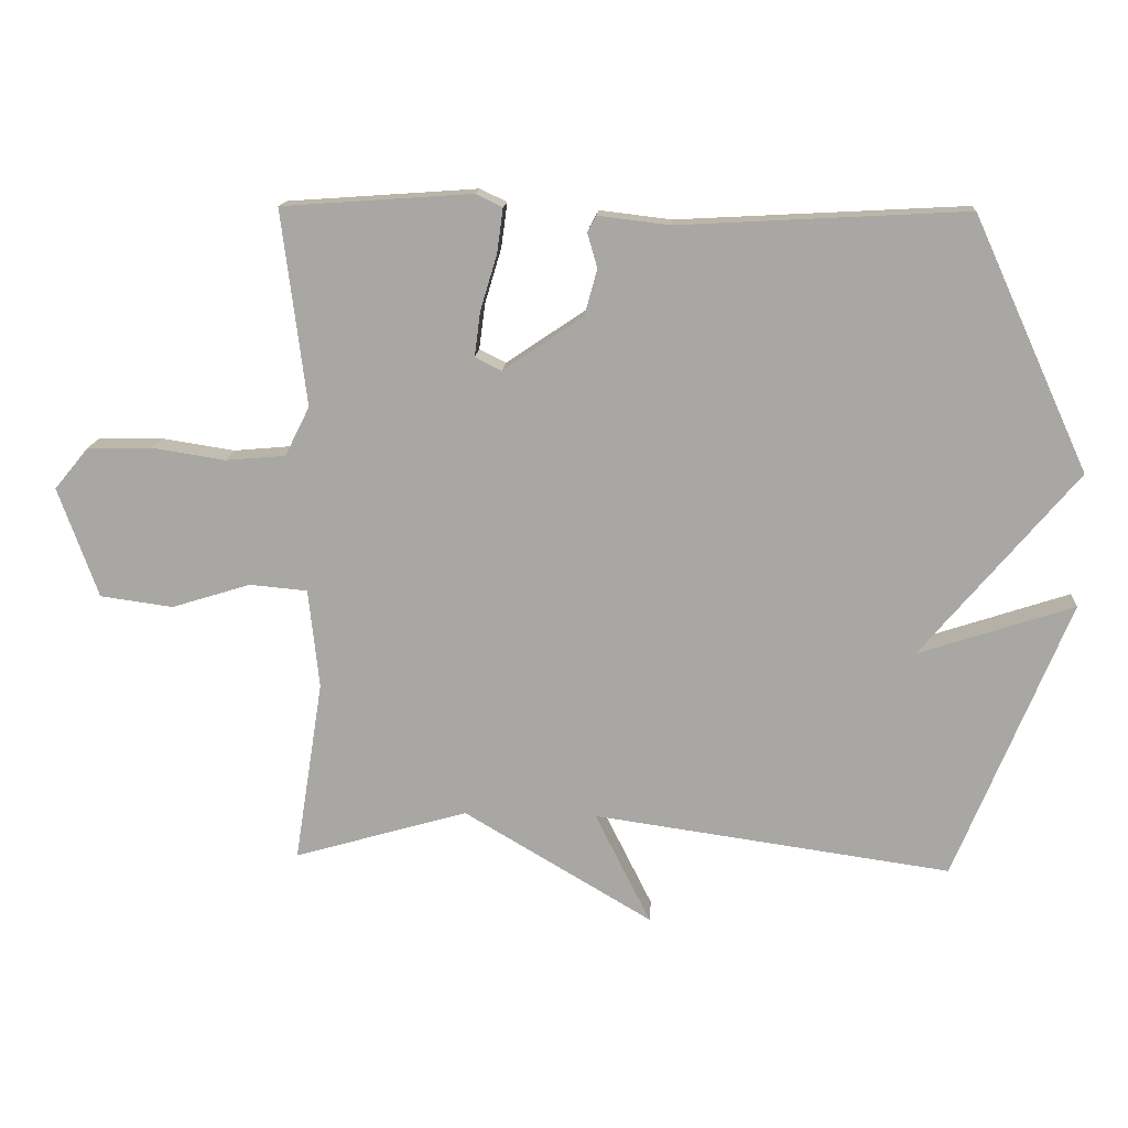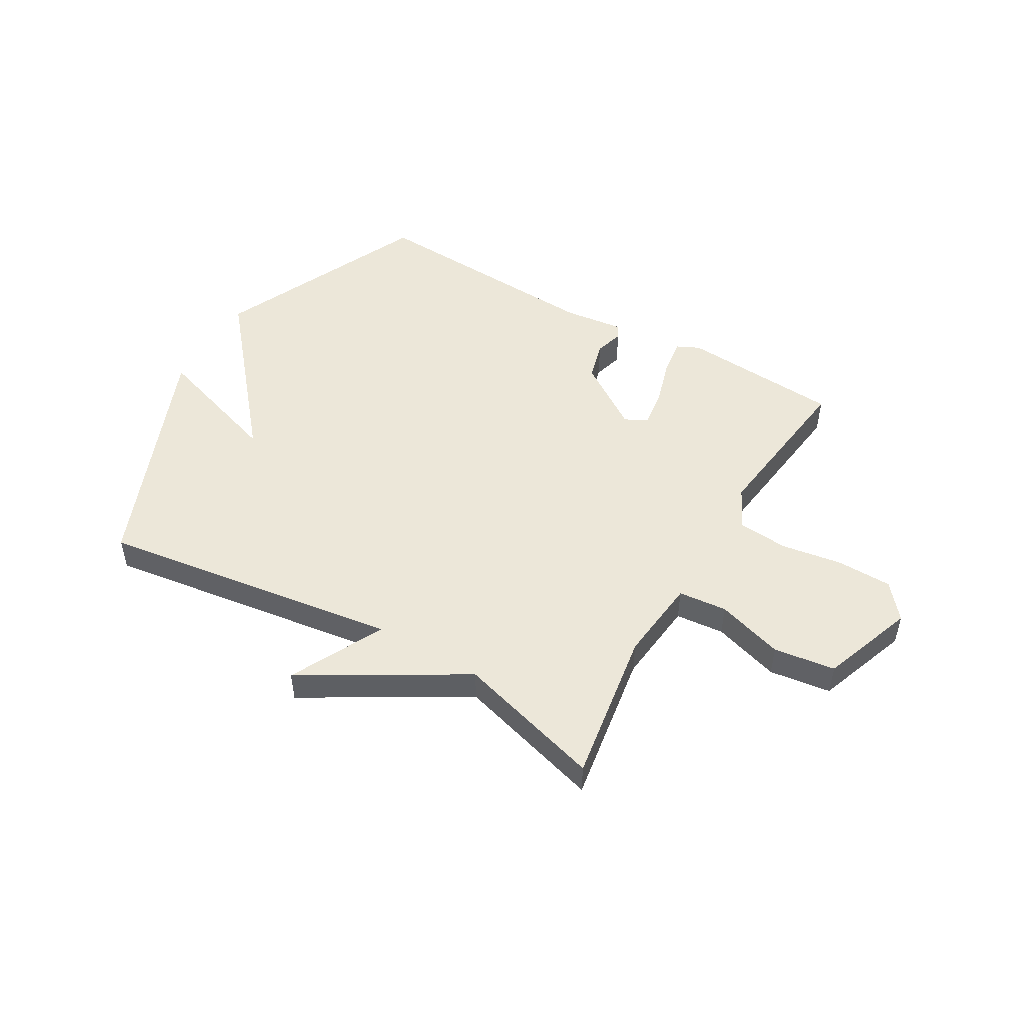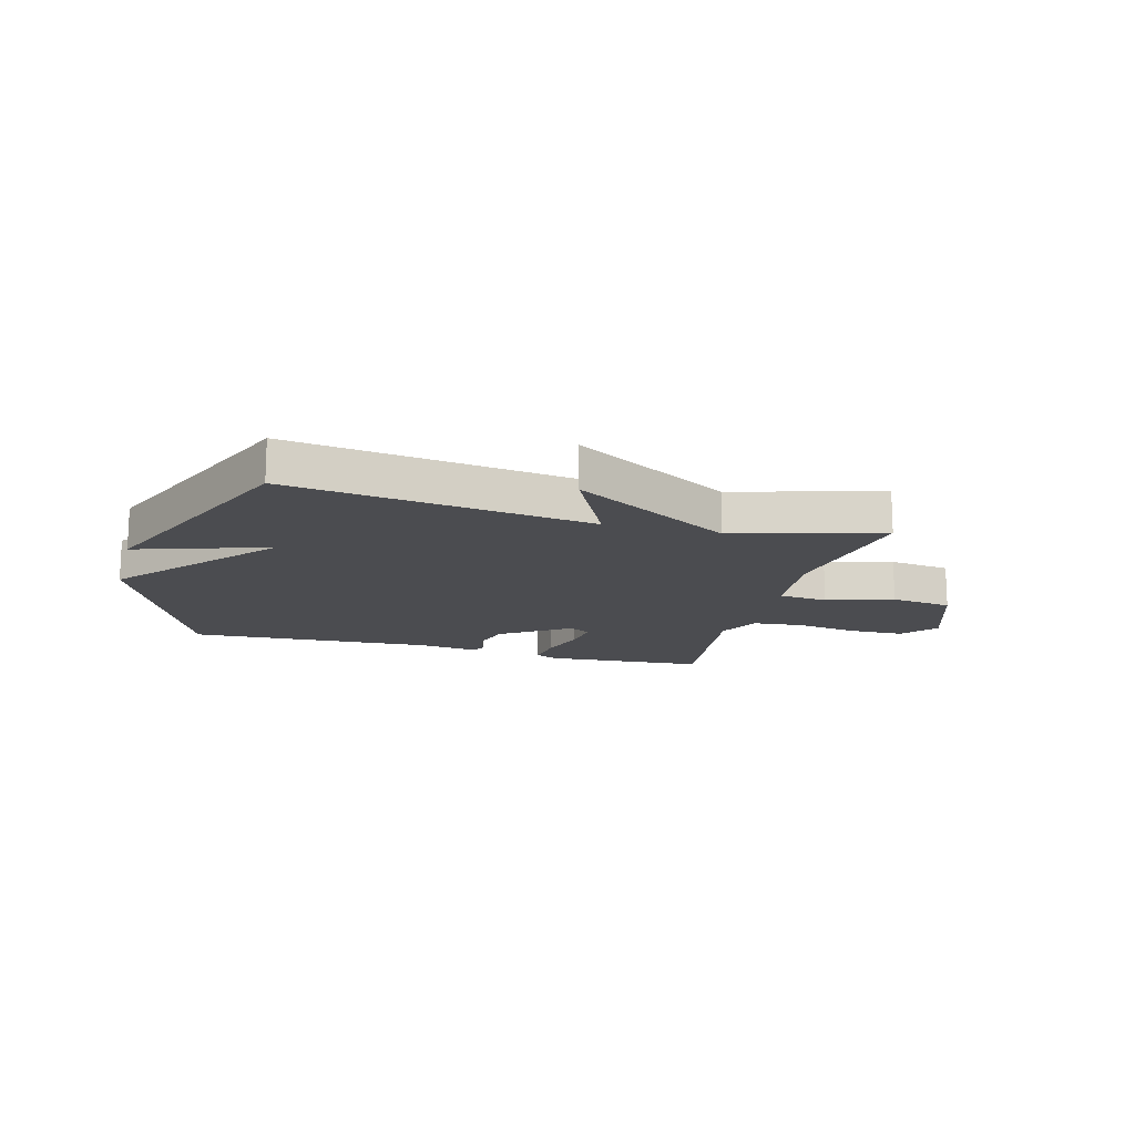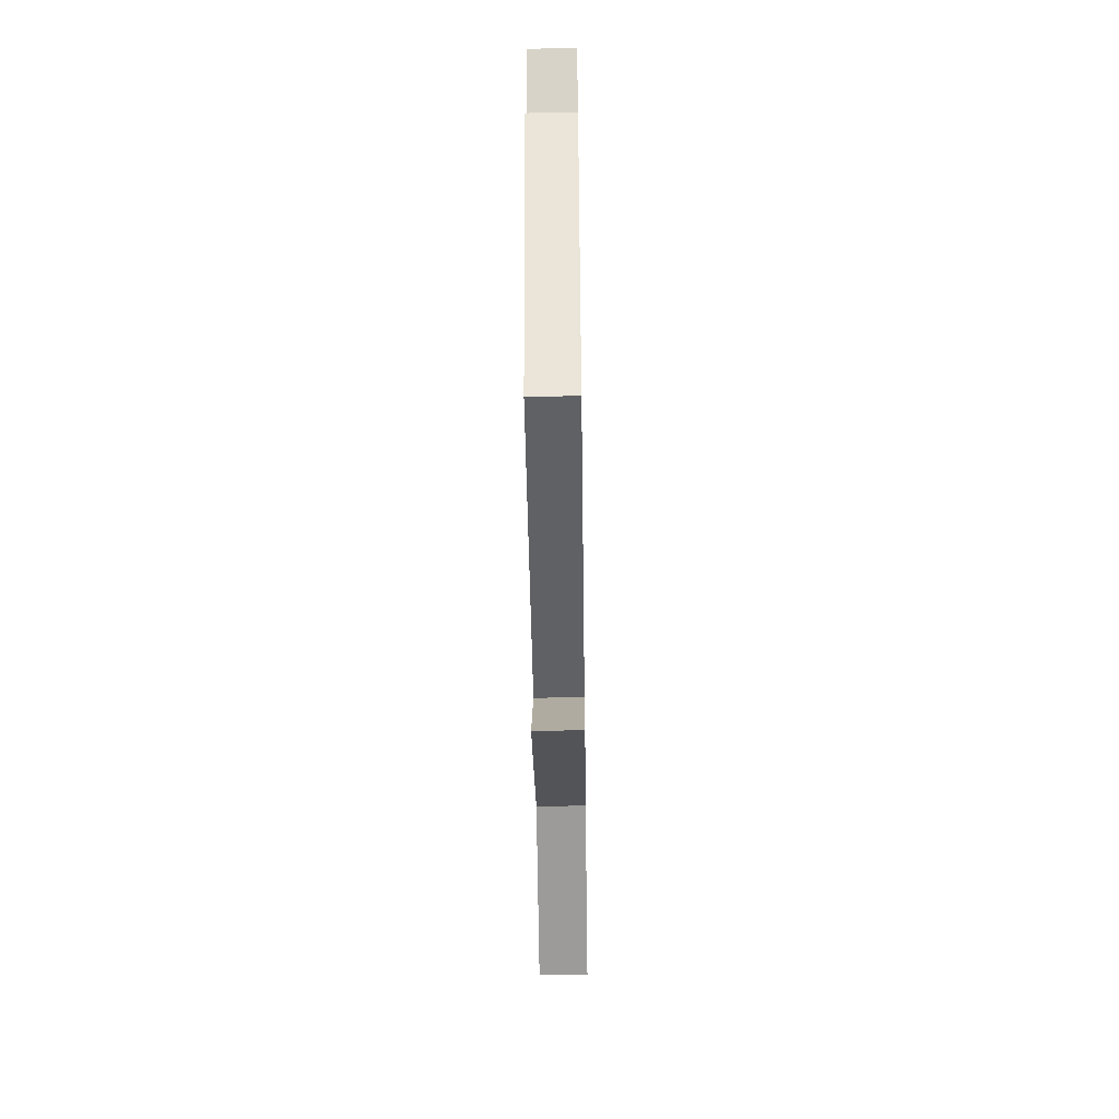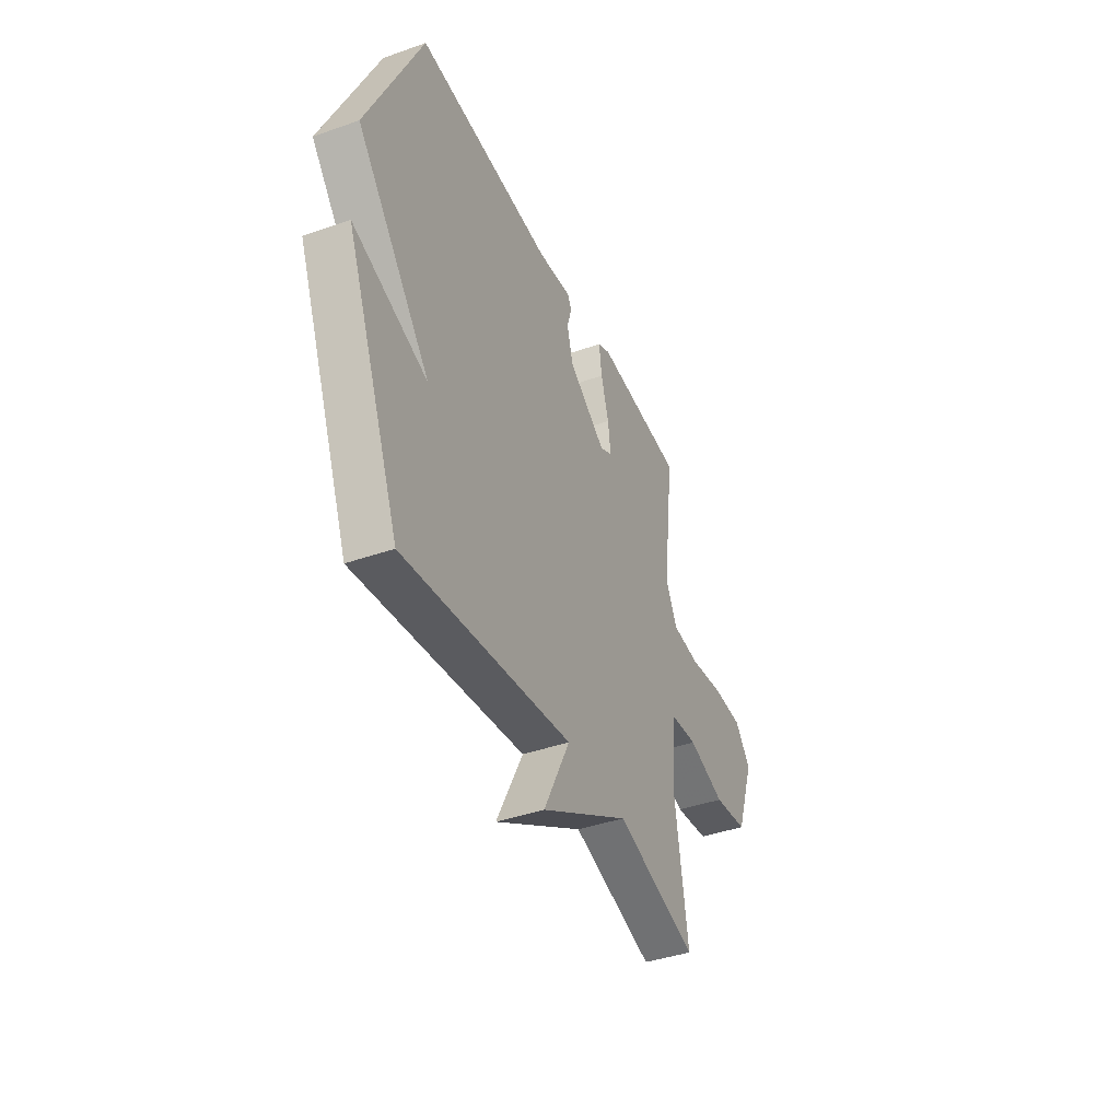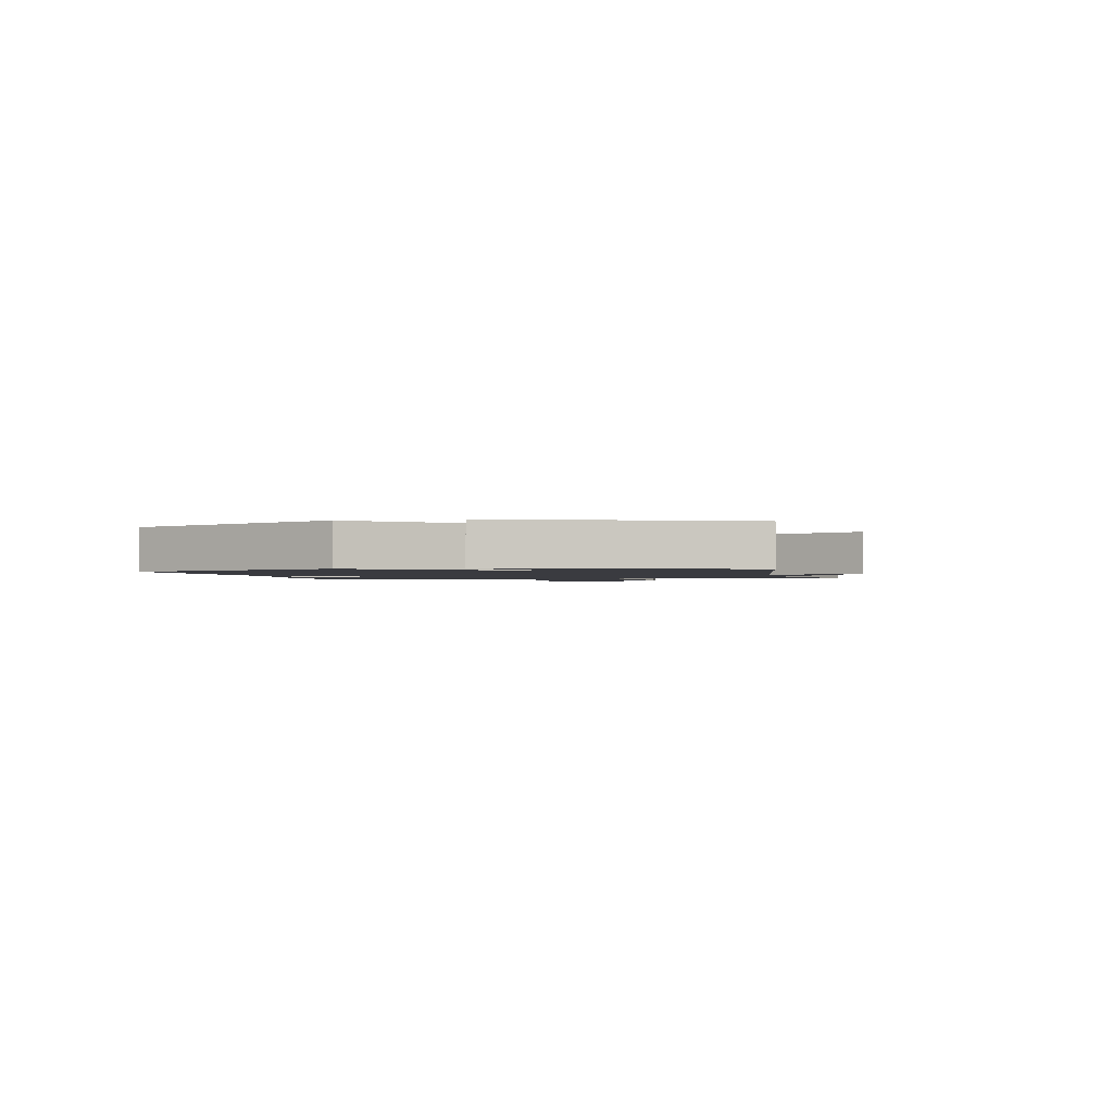
<metadata>
{"format":"obj","ext":"obj","renderer":"f3d","projection":"perspective","resolution":1024,"background":"white","views":[{"elev":14.6,"azim":3.7,"up":"+Z"},{"elev":49.8,"azim":-149.8,"up":"+Y"},{"elev":-15.2,"azim":164.7,"up":"+Y"},{"elev":-53.6,"azim":90.8,"up":"+Z"},{"elev":-41.0,"azim":113.2,"up":"+Z"},{"elev":-1.4,"azim":103.0,"up":"+Y"}]}
</metadata>
<code>
v 0.5 0.07 -0.5
v -0.038 0.07 -0.424
v 0.046 0.07 -0.592
v -0.238 0.07 -0.424
v -0.5 0.07 -0.5
v -0.457 0.07 -0.225
v -0.473 0.07 -0.075
v -0.56 0.07 -0.067
v -0.679 0.07 -0.104
v -0.789 0.07 -0.089
v -0.849 0.07 0.077
v -0.798 0.07 0.139
v -0.7 0.07 0.141
v -0.59 0.07 0.124
v -0.5 0.07 0.132
v -0.463 0.07 0.206
v -0.5 0.07 0.5
v -0.214 0.07 0.52
v -0.174 0.07 0.501
v -0.183 0.07 0.434
v -0.208 0.07 0.351
v -0.217 0.07 0.283
v -0.177 0.07 0.263
v -0.057 0.07 0.344
v -0.038 0.07 0.414
v -0.053 0.07 0.466
v -0.04 0.07 0.49
v 0.068 0.07 0.477
v 0.5 0.07 0.5
v 0.672 0.07 0.121
v 0.438 0.07 -0.156
v 0.672 0.07 -0.079
v 0.5 0 -0.5
v -0.038 0 -0.424
v 0.046 0 -0.592
v -0.238 0 -0.424
v -0.5 0 -0.5
v -0.457 0 -0.225
v -0.473 0 -0.075
v -0.56 0 -0.067
v -0.679 0 -0.104
v -0.789 0 -0.089
v -0.849 0 0.077
v -0.798 0 0.139
v -0.7 0 0.141
v -0.59 0 0.124
v -0.5 0 0.132
v -0.463 0 0.206
v -0.5 0 0.5
v -0.214 0 0.52
v -0.174 0 0.501
v -0.183 0 0.434
v -0.208 0 0.351
v -0.217 0 0.283
v -0.177 0 0.263
v -0.057 0 0.344
v -0.038 0 0.414
v -0.053 0 0.466
v -0.04 0 0.49
v 0.068 0 0.477
v 0.5 0 0.5
v 0.672 0 0.121
v 0.438 0 -0.156
v 0.672 0 -0.079
f 31 32 1 2
f 30 31 2
f 29 30 2
f 28 29 2
f 25 26 27 28
f 24 25 28 2
f 23 24 2
f 22 23 2
f 19 20 21
f 18 19 21
f 17 18 21
f 16 17 21
f 15 16 21 22
f 12 13 14
f 11 12 14
f 10 11 14
f 9 10 14
f 8 9 14
f 7 8 14 15
f 4 5 6
f 4 6 7
f 3 4 7
f 2 3 7
f 2 7 15 22
f 34 33 64 63
f 34 63 62
f 34 62 61
f 34 61 60
f 60 59 58 57
f 34 60 57 56
f 34 56 55
f 34 55 54
f 53 52 51
f 53 51 50
f 53 50 49
f 53 49 48
f 54 53 48 47
f 46 45 44
f 46 44 43
f 46 43 42
f 46 42 41
f 46 41 40
f 47 46 40 39
f 38 37 36
f 39 38 36
f 39 36 35
f 39 35 34
f 54 47 39 34
f 1 33 34 2
f 2 34 35 3
f 3 35 36 4
f 4 36 37 5
f 5 37 38 6
f 6 38 39 7
f 7 39 40 8
f 8 40 41 9
f 9 41 42 10
f 10 42 43 11
f 11 43 44 12
f 12 44 45 13
f 13 45 46 14
f 14 46 47 15
f 15 47 48 16
f 16 48 49 17
f 17 49 50 18
f 18 50 51 19
f 19 51 52 20
f 20 52 53 21
f 21 53 54 22
f 22 54 55 23
f 23 55 56 24
f 24 56 57 25
f 25 57 58 26
f 26 58 59 27
f 27 59 60 28
f 28 60 61 29
f 29 61 62 30
f 30 62 63 31
f 31 63 64 32
f 32 64 33 1

</code>
